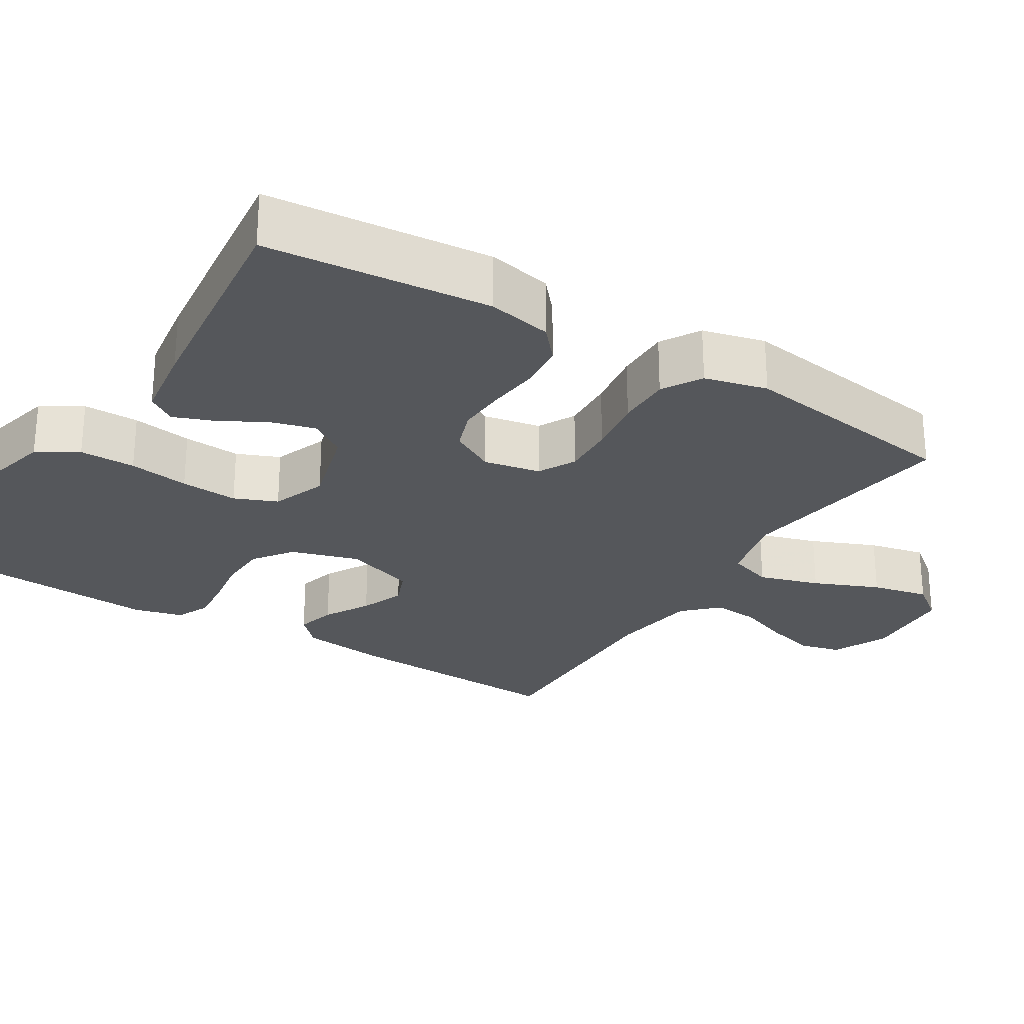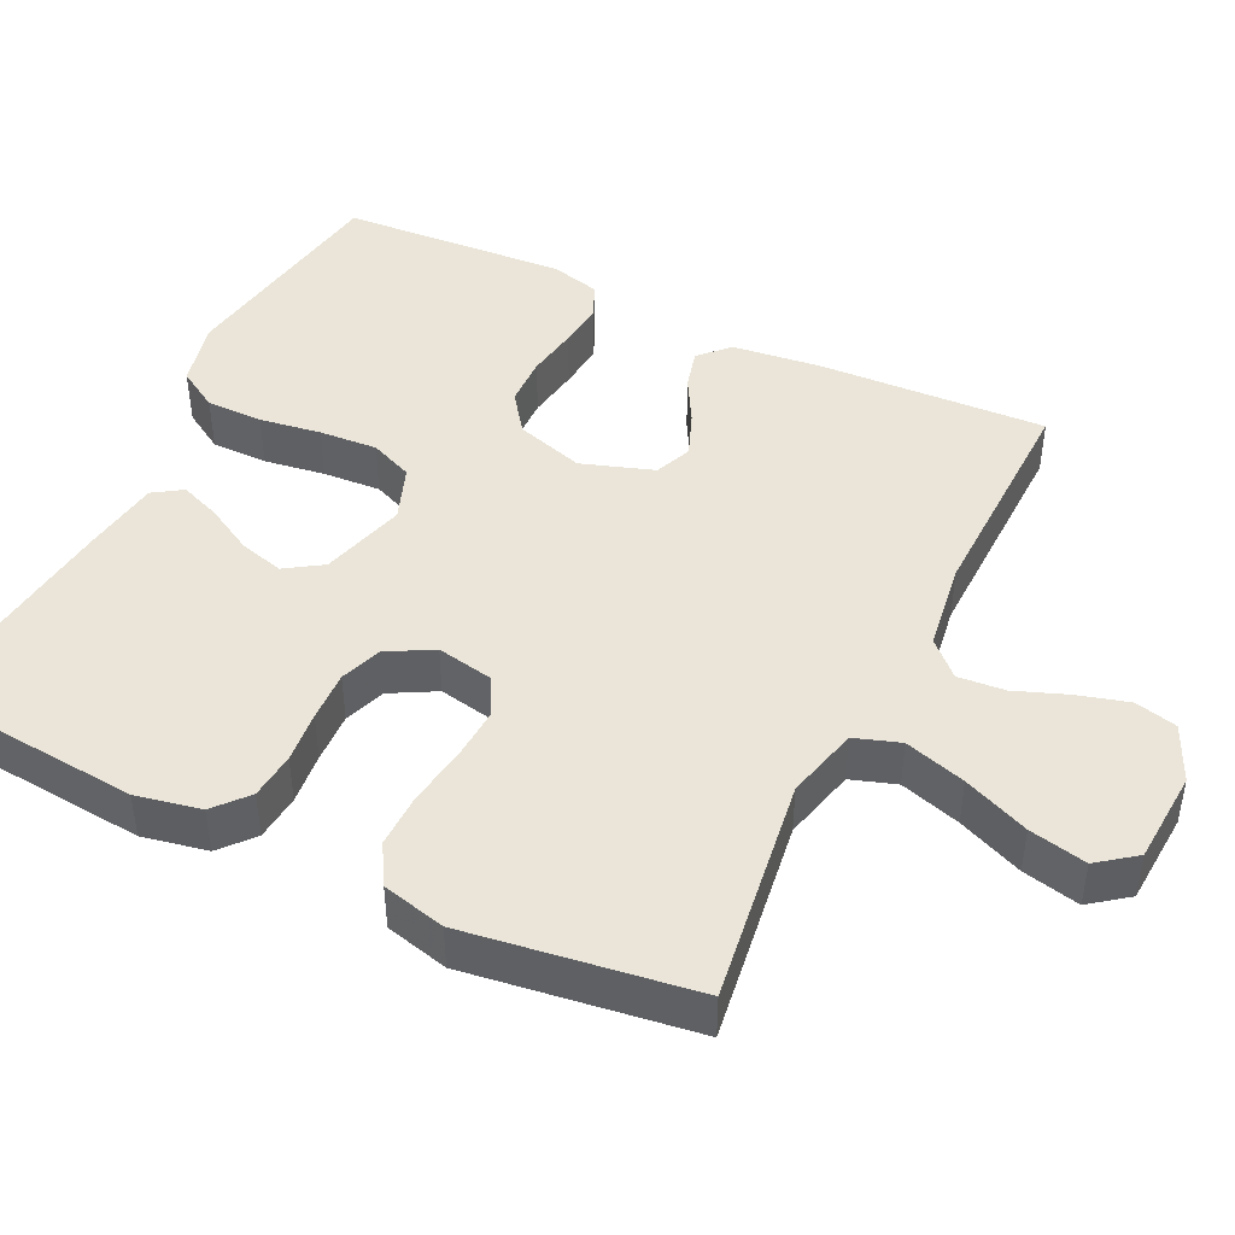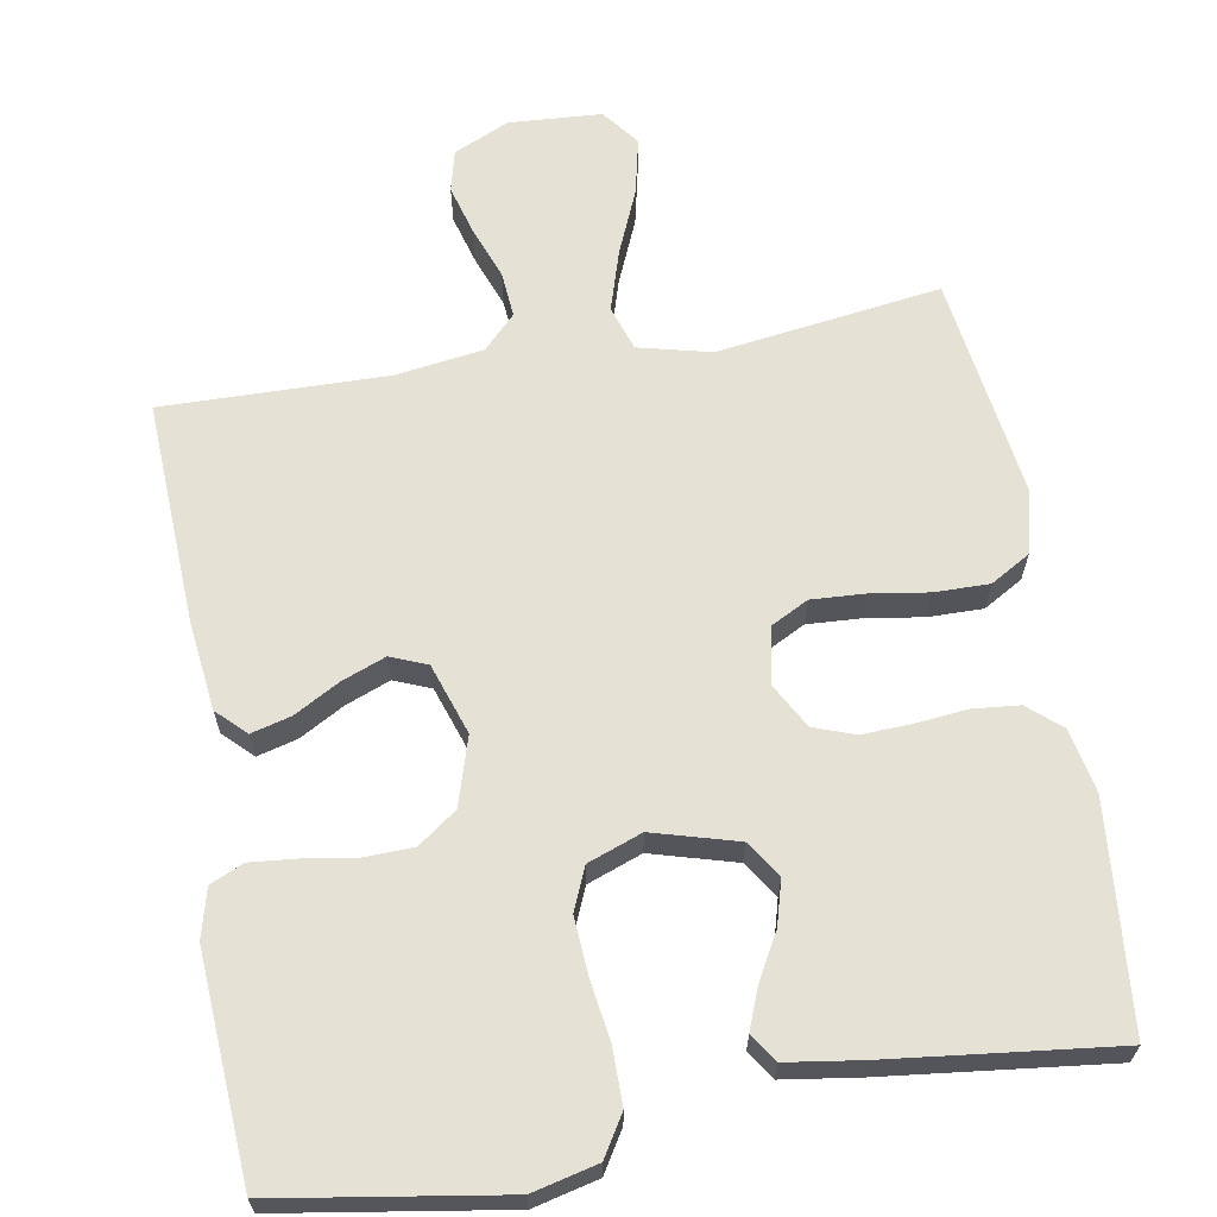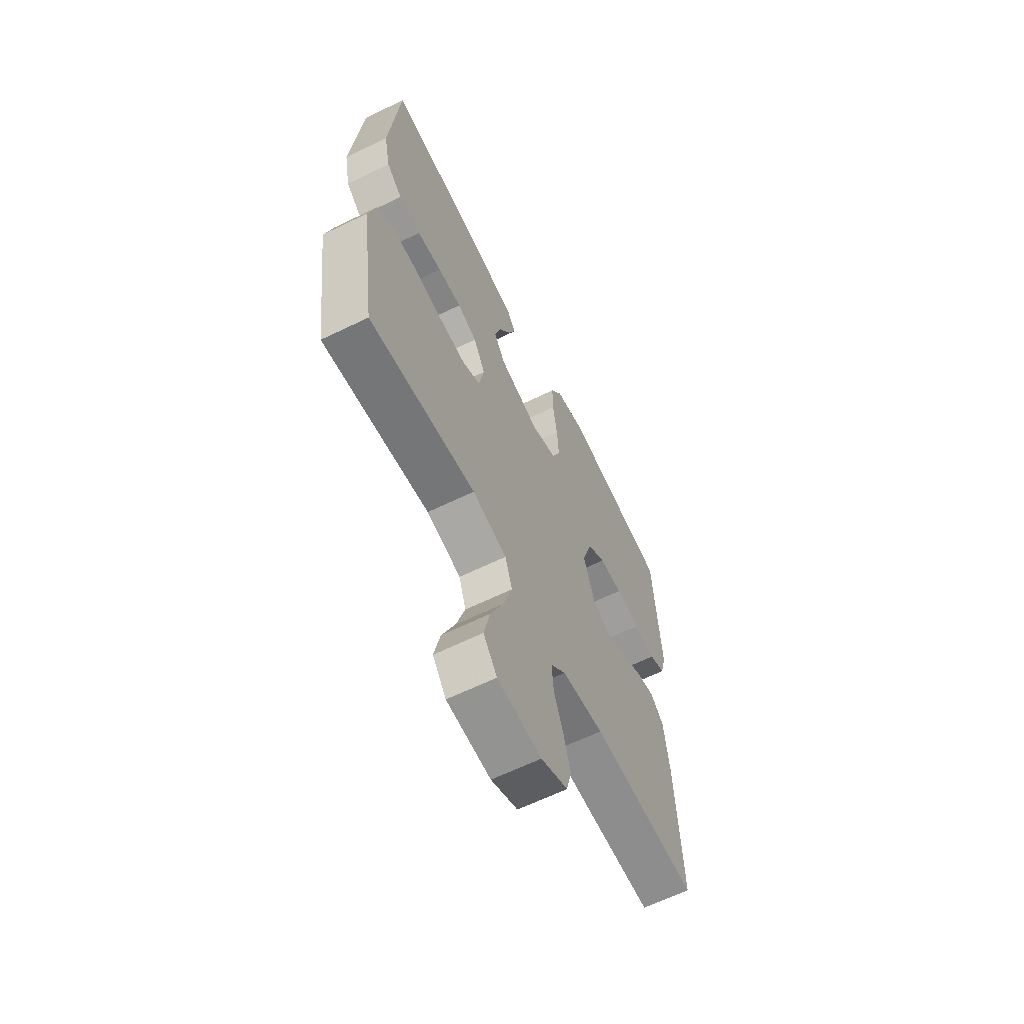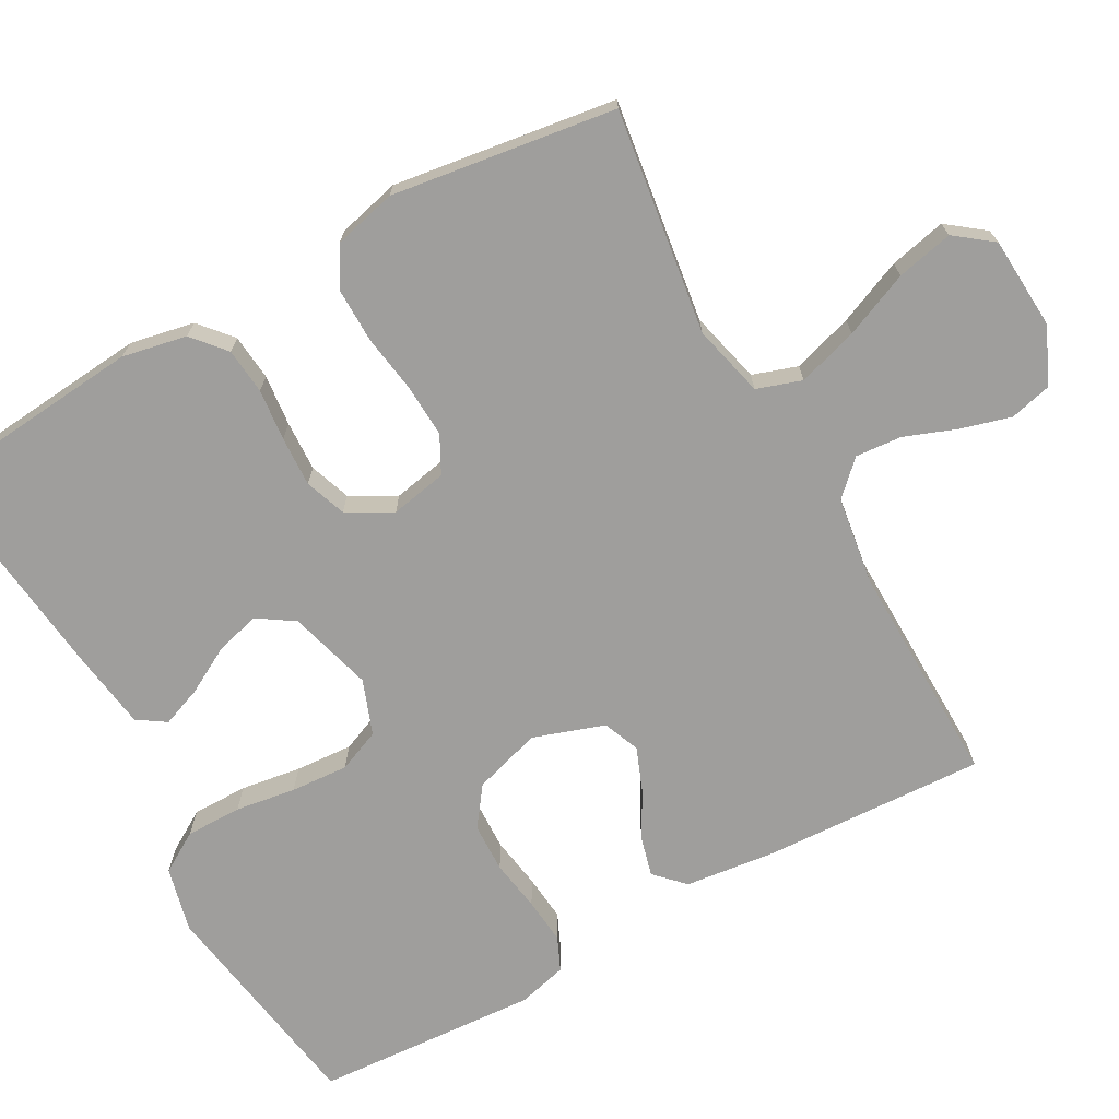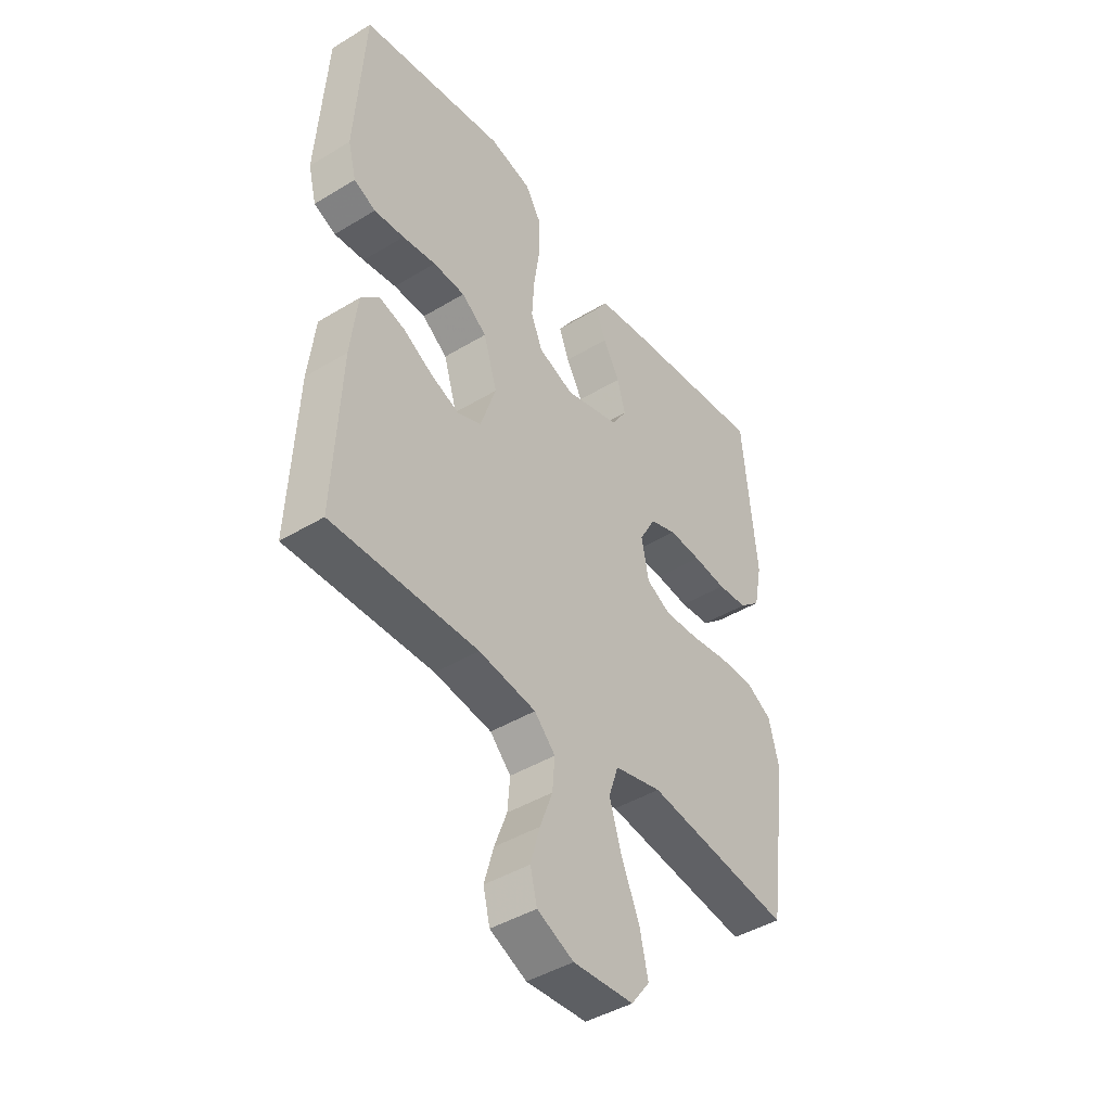
<metadata>
{"format":"obj","ext":"obj","renderer":"f3d","projection":"perspective","resolution":1024,"background":"white","views":[{"elev":-26.4,"azim":58.1,"up":"+Y"},{"elev":44.7,"azim":115.8,"up":"+Y"},{"elev":64.7,"azim":-9.9,"up":"+Y"},{"elev":-63.6,"azim":116.2,"up":"+Z"},{"elev":-70.9,"azim":118.9,"up":"+Y"},{"elev":-43.5,"azim":-54.4,"up":"+Z"}]}
</metadata>
<code>
v -0.5 0.07 -0.5
v -0.486 0.07 -0.2
v -0.472 0.07 -0.081
v -0.434 0.07 -0.044
v -0.381 0.07 -0.058
v -0.32 0.07 -0.092
v -0.261 0.07 -0.115
v -0.212 0.07 -0.095
v -0.18 0.07 0
v -0.208 0.07 0.091
v -0.26 0.07 0.129
v -0.326 0.07 0.131
v -0.395 0.07 0.12
v -0.457 0.07 0.114
v -0.502 0.07 0.134
v -0.519 0.07 0.2
v -0.5 0.07 0.5
v -0.2 0.07 0.548
v -0.113 0.07 0.527
v -0.08 0.07 0.473
v -0.08 0.07 0.398
v -0.092 0.07 0.317
v -0.097 0.07 0.24
v -0.073 0.07 0.183
v 0 0.07 0.156
v 0.113 0.07 0.188
v 0.145 0.07 0.237
v 0.128 0.07 0.297
v 0.094 0.07 0.358
v 0.073 0.07 0.412
v 0.098 0.07 0.45
v 0.2 0.07 0.465
v 0.5 0.07 0.5
v 0.528 0.07 0.2
v 0.511 0.07 0.114
v 0.467 0.07 0.076
v 0.405 0.07 0.07
v 0.336 0.07 0.077
v 0.269 0.07 0.08
v 0.214 0.07 0.06
v 0.181 0.07 0
v 0.196 0.07 -0.076
v 0.246 0.07 -0.102
v 0.317 0.07 -0.098
v 0.395 0.07 -0.086
v 0.468 0.07 -0.085
v 0.521 0.07 -0.116
v 0.542 0.07 -0.2
v 0.5 0.07 -0.5
v 0.2 0.07 -0.458
v 0.103 0.07 -0.482
v 0.083 0.07 -0.542
v 0.108 0.07 -0.623
v 0.145 0.07 -0.71
v 0.162 0.07 -0.786
v 0.124 0.07 -0.836
v 0 0.07 -0.844
v -0.075 0.07 -0.81
v -0.089 0.07 -0.754
v -0.07 0.07 -0.686
v -0.044 0.07 -0.617
v -0.039 0.07 -0.555
v -0.082 0.07 -0.511
v -0.2 0.07 -0.494
v -0.5 0 -0.5
v -0.486 0 -0.2
v -0.472 0 -0.081
v -0.434 0 -0.044
v -0.381 0 -0.058
v -0.32 0 -0.092
v -0.261 0 -0.115
v -0.212 0 -0.095
v -0.18 0 0
v -0.208 0 0.091
v -0.26 0 0.129
v -0.326 0 0.131
v -0.395 0 0.12
v -0.457 0 0.114
v -0.502 0 0.134
v -0.519 0 0.2
v -0.5 0 0.5
v -0.2 0 0.548
v -0.113 0 0.527
v -0.08 0 0.473
v -0.08 0 0.398
v -0.092 0 0.317
v -0.097 0 0.24
v -0.073 0 0.183
v 0 0 0.156
v 0.113 0 0.188
v 0.145 0 0.237
v 0.128 0 0.297
v 0.094 0 0.358
v 0.073 0 0.412
v 0.098 0 0.45
v 0.2 0 0.465
v 0.5 0 0.5
v 0.528 0 0.2
v 0.511 0 0.114
v 0.467 0 0.076
v 0.405 0 0.07
v 0.336 0 0.077
v 0.269 0 0.08
v 0.214 0 0.06
v 0.181 0 0
v 0.196 0 -0.076
v 0.246 0 -0.102
v 0.317 0 -0.098
v 0.395 0 -0.086
v 0.468 0 -0.085
v 0.521 0 -0.116
v 0.542 0 -0.2
v 0.5 0 -0.5
v 0.2 0 -0.458
v 0.103 0 -0.482
v 0.083 0 -0.542
v 0.108 0 -0.623
v 0.145 0 -0.71
v 0.162 0 -0.786
v 0.124 0 -0.836
v 0 0 -0.844
v -0.075 0 -0.81
v -0.089 0 -0.754
v -0.07 0 -0.686
v -0.044 0 -0.617
v -0.039 0 -0.555
v -0.082 0 -0.511
v -0.2 0 -0.494
f 59 60 61
f 58 59 61
f 57 58 61
f 56 57 61
f 55 56 61
f 54 55 61
f 53 54 61
f 52 53 61 62
f 51 52 62 63
f 48 49 50
f 47 48 50
f 46 47 50
f 45 46 50
f 44 45 50
f 51 63 64
f 50 51 64
f 44 50 64
f 43 44 64
f 36 37 38
f 35 36 38
f 34 35 38
f 33 34 38
f 32 33 38
f 31 32 38
f 30 31 38
f 29 30 38
f 28 29 38
f 27 28 38 39
f 26 27 39 40
f 20 21 22
f 19 20 22
f 18 19 22
f 17 18 22
f 16 17 22
f 15 16 22
f 14 15 22
f 13 14 22
f 12 13 22
f 11 12 22 23
f 10 11 23 24
f 4 5 6
f 3 4 6
f 2 3 6
f 1 2 6
f 64 1 6
f 64 6 7
f 64 7 8
f 43 64 8
f 42 43 8
f 41 42 8 9
f 41 9 10
f 40 41 10
f 26 40 10
f 25 26 10
f 10 24 25
f 125 124 123
f 125 123 122
f 125 122 121
f 125 121 120
f 125 120 119
f 125 119 118
f 125 118 117
f 126 125 117 116
f 127 126 116 115
f 114 113 112
f 114 112 111
f 114 111 110
f 114 110 109
f 114 109 108
f 128 127 115
f 128 115 114
f 128 114 108
f 128 108 107
f 102 101 100
f 102 100 99
f 102 99 98
f 102 98 97
f 102 97 96
f 102 96 95
f 102 95 94
f 102 94 93
f 102 93 92
f 103 102 92 91
f 104 103 91 90
f 86 85 84
f 86 84 83
f 86 83 82
f 86 82 81
f 86 81 80
f 86 80 79
f 86 79 78
f 86 78 77
f 86 77 76
f 87 86 76 75
f 88 87 75 74
f 70 69 68
f 70 68 67
f 70 67 66
f 70 66 65
f 70 65 128
f 71 70 128
f 72 71 128
f 72 128 107
f 72 107 106
f 73 72 106 105
f 74 73 105
f 74 105 104
f 74 104 90
f 74 90 89
f 89 88 74
f 1 65 66 2
f 2 66 67 3
f 3 67 68 4
f 4 68 69 5
f 5 69 70 6
f 6 70 71 7
f 7 71 72 8
f 8 72 73 9
f 9 73 74 10
f 10 74 75 11
f 11 75 76 12
f 12 76 77 13
f 13 77 78 14
f 14 78 79 15
f 15 79 80 16
f 16 80 81 17
f 17 81 82 18
f 18 82 83 19
f 19 83 84 20
f 20 84 85 21
f 21 85 86 22
f 22 86 87 23
f 23 87 88 24
f 24 88 89 25
f 25 89 90 26
f 26 90 91 27
f 27 91 92 28
f 28 92 93 29
f 29 93 94 30
f 30 94 95 31
f 31 95 96 32
f 32 96 97 33
f 33 97 98 34
f 34 98 99 35
f 35 99 100 36
f 36 100 101 37
f 37 101 102 38
f 38 102 103 39
f 39 103 104 40
f 40 104 105 41
f 41 105 106 42
f 42 106 107 43
f 43 107 108 44
f 44 108 109 45
f 45 109 110 46
f 46 110 111 47
f 47 111 112 48
f 48 112 113 49
f 49 113 114 50
f 50 114 115 51
f 51 115 116 52
f 52 116 117 53
f 53 117 118 54
f 54 118 119 55
f 55 119 120 56
f 56 120 121 57
f 57 121 122 58
f 58 122 123 59
f 59 123 124 60
f 60 124 125 61
f 61 125 126 62
f 62 126 127 63
f 63 127 128 64
f 64 128 65 1

</code>
